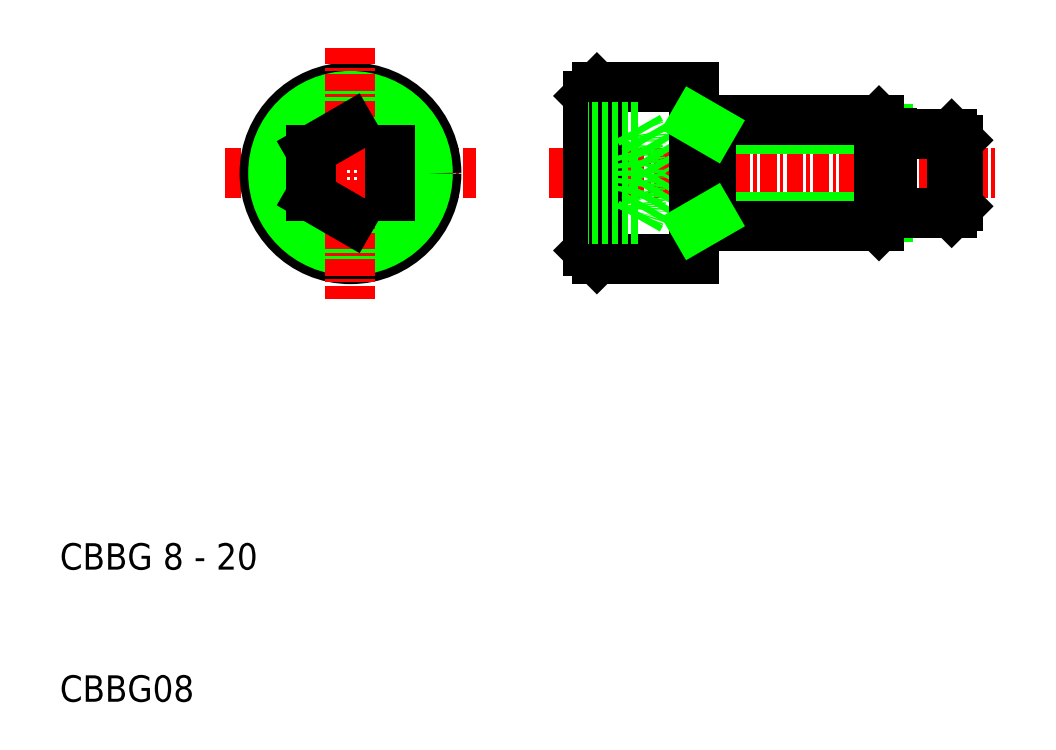
<metadata>
{"format":"dxf","ext":"dxf","renderer":"ezdxf+matplotlib","layout":"modelspace","background":"white","min_lineweight":24,"dpi":150}
</metadata>
<code>
0
SECTION
2
ENTITIES
0
TEXT
8
0
10
56.82
20
153.2
30
0
40
2
1
CBBG08
0
TEXT
8
0
10
56.82
20
163.2
30
0
40
2
1
CBBG 8 - 20
0
LINE
8
0
10
97.47
20
199.7
30
0
11
104.8
21
199.7
31
0
0
LINE
8
0
10
97.47
20
186.7
30
0
11
104.8
21
186.7
31
0
0
LINE
8
CENTER
10
93.82
20
193.2
30
0
11
127.8
21
193.2
31
0
0
LINE
8
0
10
81.82
20
194.9
30
0
11
78.82
21
196.6
31
0
0
LINE
8
0
10
78.82
20
189.7
30
0
11
81.82
21
191.4
31
0
0
LINE
8
CENTER
10
69.32
20
193.2
30
0
11
88.32
21
193.2
31
0
0
CIRCLE
8
0
10
78.82
20
193.2
30
0
40
6.5
0
CIRCLE
8
0
10
78.82
20
193.2
30
0
40
5.85
0
LINE
8
CENTER
10
78.82
20
202.7
30
0
11
78.82
21
183.7
31
0
0
LINE
8
0
10
78.82
20
196.6
30
0
11
75.82
21
194.9
31
0
0
LINE
8
0
10
75.82
20
191.4
30
0
11
78.82
21
189.7
31
0
0
LINE
8
0
10
75.82
20
194.9
30
0
11
75.82
21
191.4
31
0
0
LINE
8
0
10
97.47
20
186.7
30
0
11
96.82
21
187.3
31
0
0
LINE
8
0
10
97.47
20
186.7
30
0
11
97.47
21
199.7
31
0
0
LINE
8
0
10
81.82
20
191.4
30
0
11
81.82
21
194.9
31
0
0
ARC
8
0
10
99.09
20
195.8
30
0
40
1.732
50
330
51
30
0
LINE
8
0
10
100.6
20
196.6
30
0
11
102.6
21
193.2
31
0
0
LINE
8
0
10
96.82
20
187.3
30
0
11
96.82
21
199
31
0
0
ARC
8
0
10
99.09
20
190.6
30
0
40
1.732
50
330
51
30
0
LINE
8
0
10
100.6
20
189.7
30
0
11
102.6
21
193.2
31
0
0
LINE
8
0
10
100.6
20
189.7
30
0
11
96.82
21
189.7
31
0
0
ARC
8
0
10
94.24
20
193.2
30
0
40
6.58
50
344.7
51
15.26
0
LINE
8
0
10
100.6
20
194.9
30
0
11
96.82
21
194.9
31
0
0
LINE
8
0
10
100.6
20
191.4
30
0
11
96.82
21
191.4
31
0
0
LINE
8
0
10
97.47
20
199.7
30
0
11
96.82
21
199
31
0
0
LINE
8
0
10
100.6
20
196.6
30
0
11
96.82
21
196.6
31
0
0
LINE
8
0
10
104.8
20
199.7
30
0
11
104.8
21
186.7
31
0
0
LINE
8
0
10
119.5
20
189.9
30
0
11
106.1
21
189.9
31
0
0
LINE
8
0
10
119.5
20
196.5
30
0
11
106.1
21
196.5
31
0
0
LINE
8
0
10
104.8
20
197.2
30
0
11
118.8
21
197.2
31
0
0
LINE
8
0
10
104.8
20
189.2
30
0
11
118.8
21
189.2
31
0
0
LINE
8
0
10
106.1
20
189.2
30
0
11
106.1
21
197.2
31
0
0
LINE
8
0
10
118.8
20
189.2
30
0
11
119.7
21
190
31
0
0
LINE
8
0
10
118.8
20
189.2
30
0
11
118.8
21
197.2
31
0
0
LINE
8
0
10
124.3
20
190.2
30
0
11
124.3
21
196.2
31
0
0
LINE
8
0
10
120
20
190.2
30
0
11
124.3
21
190.2
31
0
0
ARC
8
0
10
120
20
189.7
30
0
40
0.5
50
90
51
135
0
LINE
8
0
10
124.3
20
190.2
30
0
11
124.8
21
190.7
31
0
0
LINE
8
0
10
118.8
20
197.2
30
0
11
119.7
21
196.3
31
0
0
LINE
8
0
10
120
20
196.2
30
0
11
124.3
21
196.2
31
0
0
ARC
8
0
10
120
20
196.7
30
0
40
0.5
50
225
51
270
0
LINE
8
0
10
124.3
20
196.2
30
0
11
124.8
21
195.7
31
0
0
LINE
8
0
10
124.8
20
190.7
30
0
11
124.8
21
195.7
31
0
0
LINE
8
0
10
106.1
20
196.5
30
0
11
104.9
21
197.2
31
0
0
LINE
8
0
10
106.1
20
189.9
30
0
11
104.9
21
189.2
31
0
0
LINE
8
0
10
119.8
20
190.1
30
0
11
119.8
21
196.2
31
0
0
ENDSEC
0
EOF

</code>
